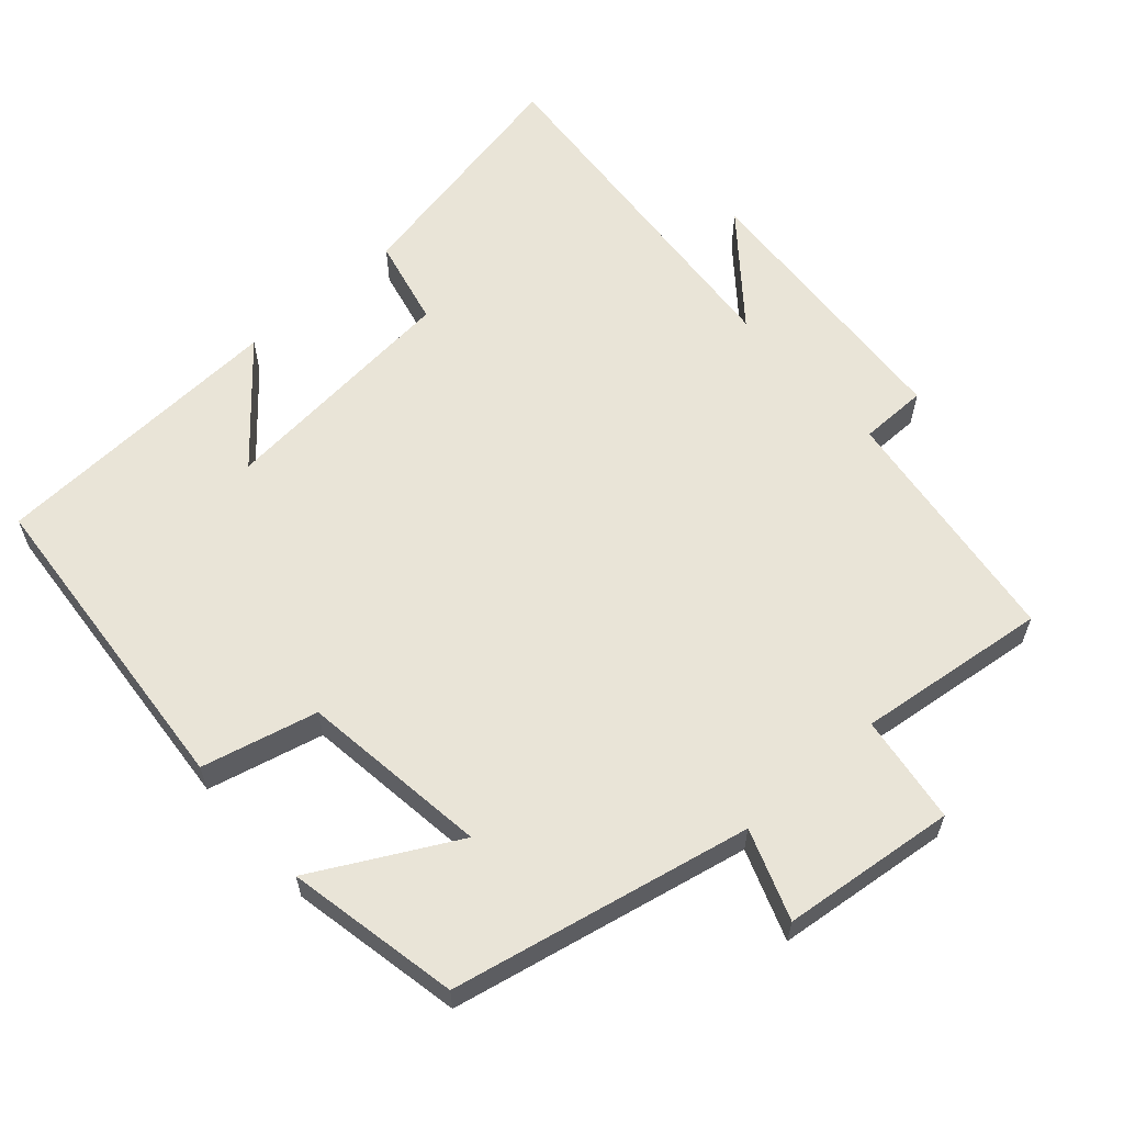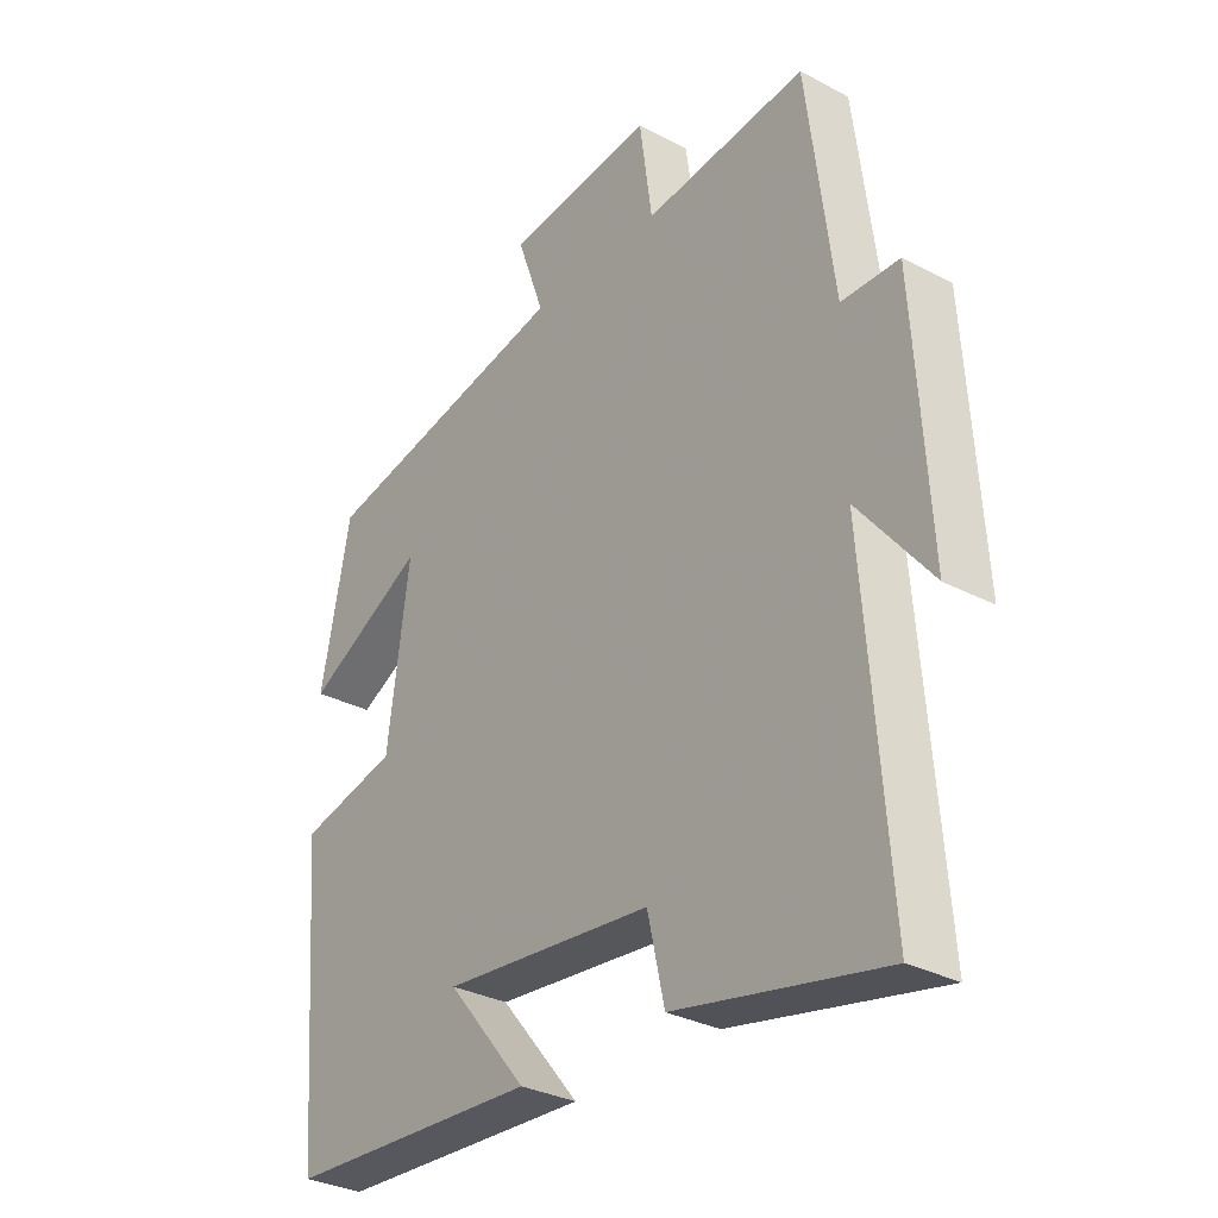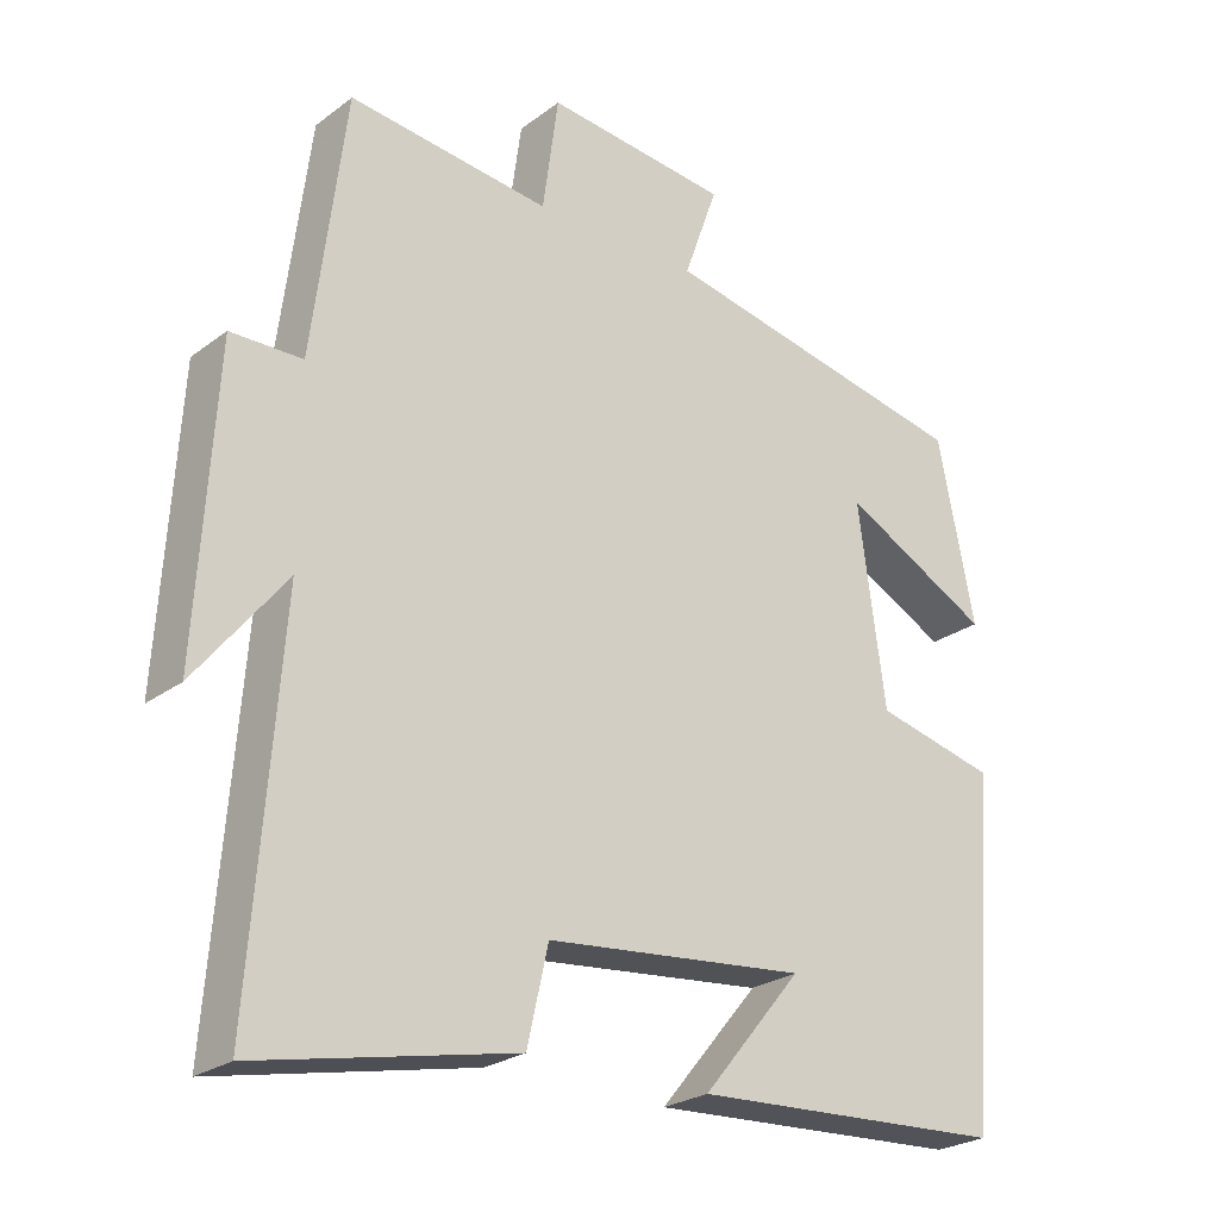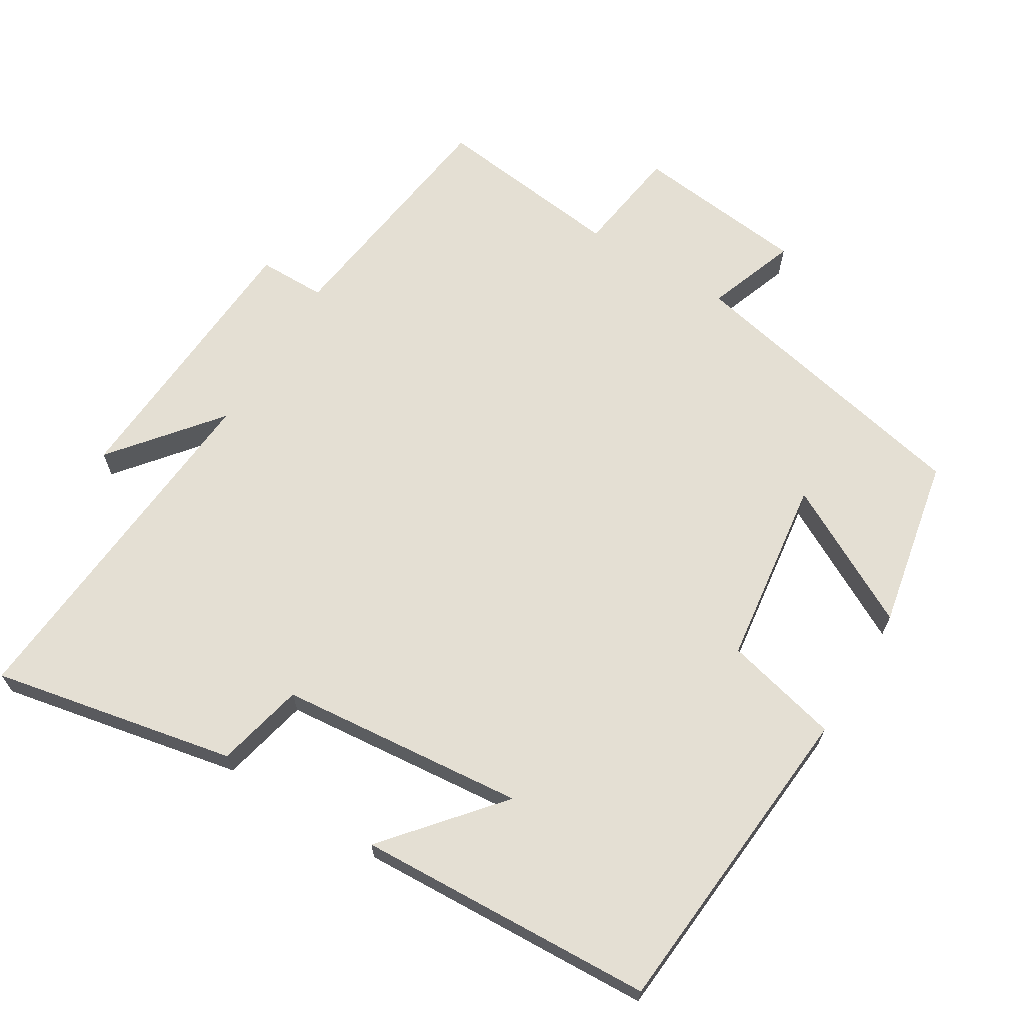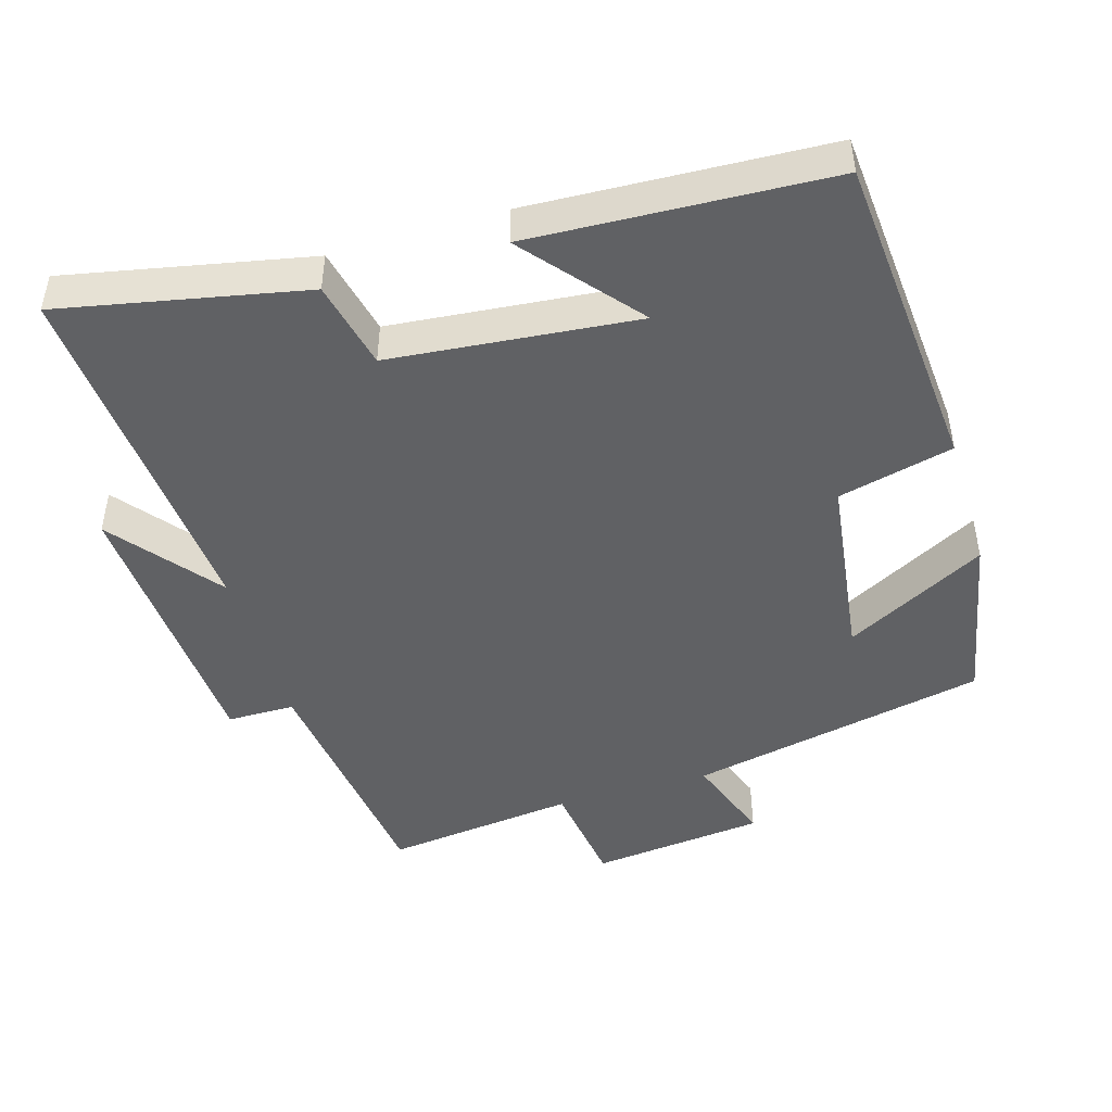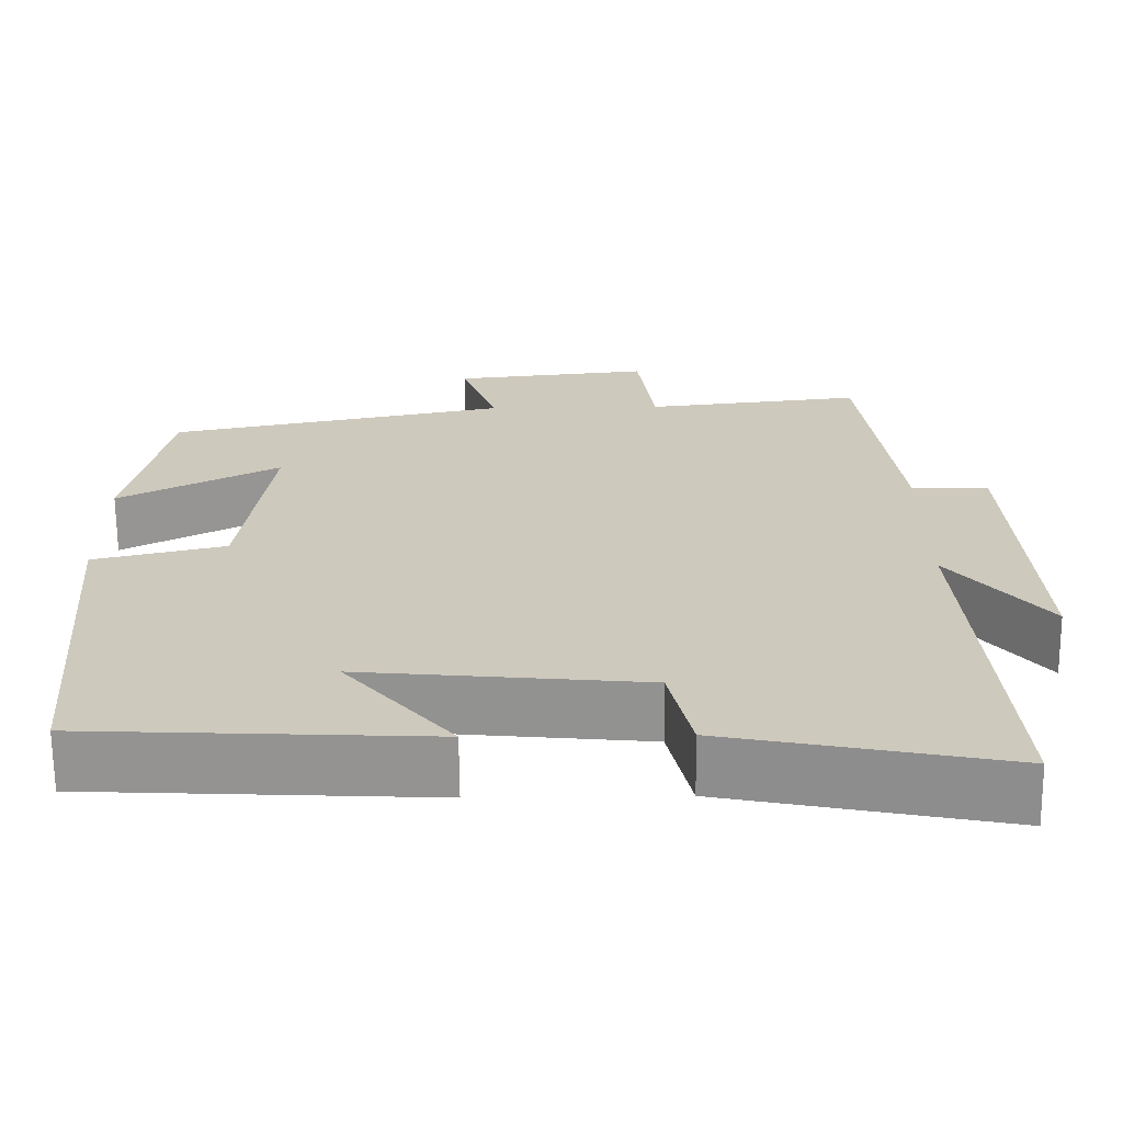
<metadata>
{"format":"obj","ext":"obj","renderer":"f3d","projection":"perspective","resolution":1024,"background":"white","views":[{"elev":60.8,"azim":-41.4,"up":"+Y"},{"elev":-31.2,"azim":52.9,"up":"+Z"},{"elev":-24.7,"azim":140.3,"up":"+Z"},{"elev":66.7,"azim":-148.4,"up":"+Y"},{"elev":-47.0,"azim":-163.3,"up":"+Y"},{"elev":-67.2,"azim":0.5,"up":"+Z"}]}
</metadata>
<code>
v 0.539 0.07 -0.57
v 0.197 0.07 -0.5
v 0.169 0.07 -0.376
v -0.177 0.07 -0.342
v -0.045 0.07 -0.5
v -0.464 0.07 -0.479
v -0.5 0.07 -0.025
v -0.338 0.07 0.014
v -0.302 0.07 0.278
v -0.5 0.07 0.173
v -0.451 0.07 0.414
v -0.032 0.07 0.5
v -0.077 0.07 0.626
v 0.167 0.07 0.652
v 0.188 0.07 0.5
v 0.456 0.07 0.531
v 0.5 0.07 0.185
v 0.595 0.07 0.184
v 0.619 0.07 -0.212
v 0.5 0.07 -0.063
v 0.539 0 -0.57
v 0.197 0 -0.5
v 0.169 0 -0.376
v -0.177 0 -0.342
v -0.045 0 -0.5
v -0.464 0 -0.479
v -0.5 0 -0.025
v -0.338 0 0.014
v -0.302 0 0.278
v -0.5 0 0.173
v -0.451 0 0.414
v -0.032 0 0.5
v -0.077 0 0.626
v 0.167 0 0.652
v 0.188 0 0.5
v 0.456 0 0.531
v 0.5 0 0.185
v 0.595 0 0.184
v 0.619 0 -0.212
v 0.5 0 -0.063
f 17 18 19 20
f 15 16 17 20
f 15 20 1 2
f 12 13 14 15
f 9 10 11 12
f 8 9 12 15
f 6 7 8
f 4 5 6
f 4 6 8 15
f 15 2 3
f 3 4 15
f 40 39 38 37
f 40 37 36 35
f 22 21 40 35
f 35 34 33 32
f 32 31 30 29
f 35 32 29 28
f 28 27 26
f 26 25 24
f 35 28 26 24
f 23 22 35
f 35 24 23
f 1 21 22 2
f 2 22 23 3
f 3 23 24 4
f 4 24 25 5
f 5 25 26 6
f 6 26 27 7
f 7 27 28 8
f 8 28 29 9
f 9 29 30 10
f 10 30 31 11
f 11 31 32 12
f 12 32 33 13
f 13 33 34 14
f 14 34 35 15
f 15 35 36 16
f 16 36 37 17
f 17 37 38 18
f 18 38 39 19
f 19 39 40 20
f 20 40 21 1

</code>
